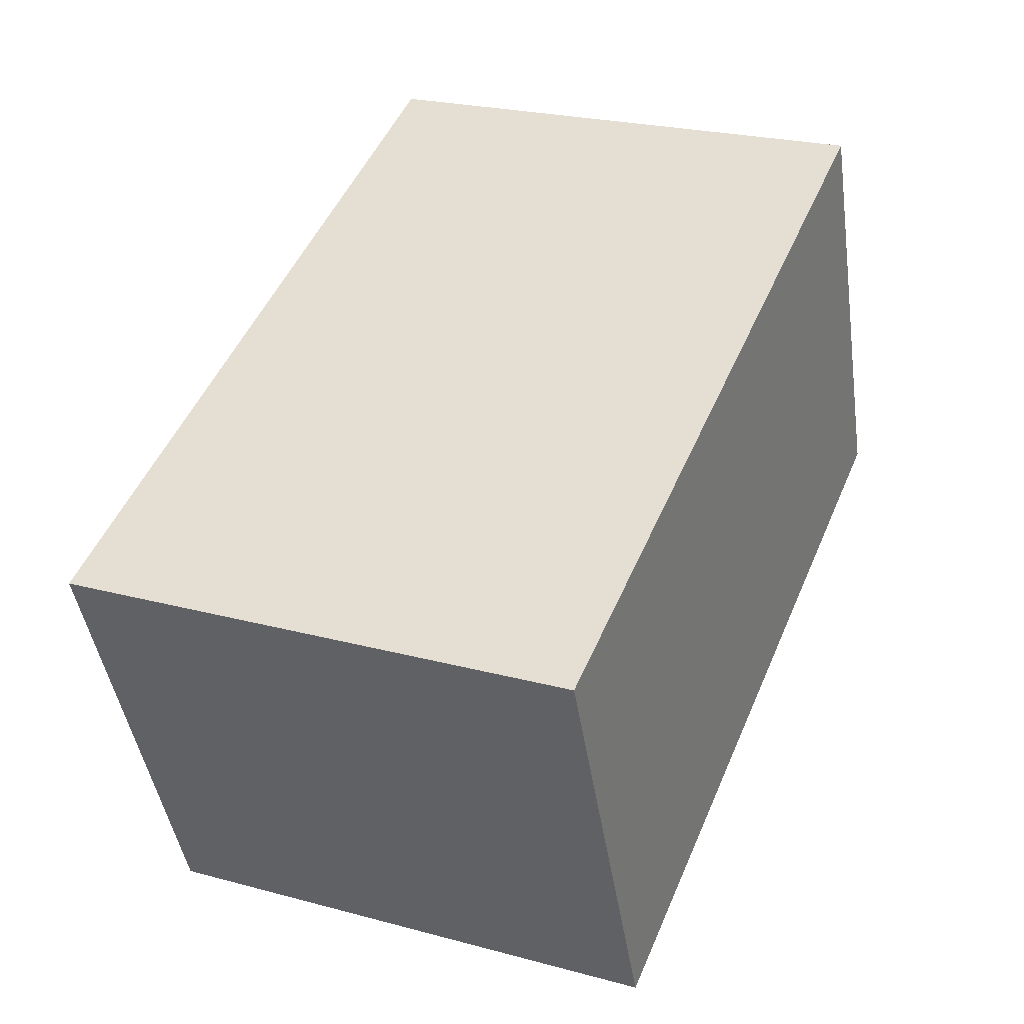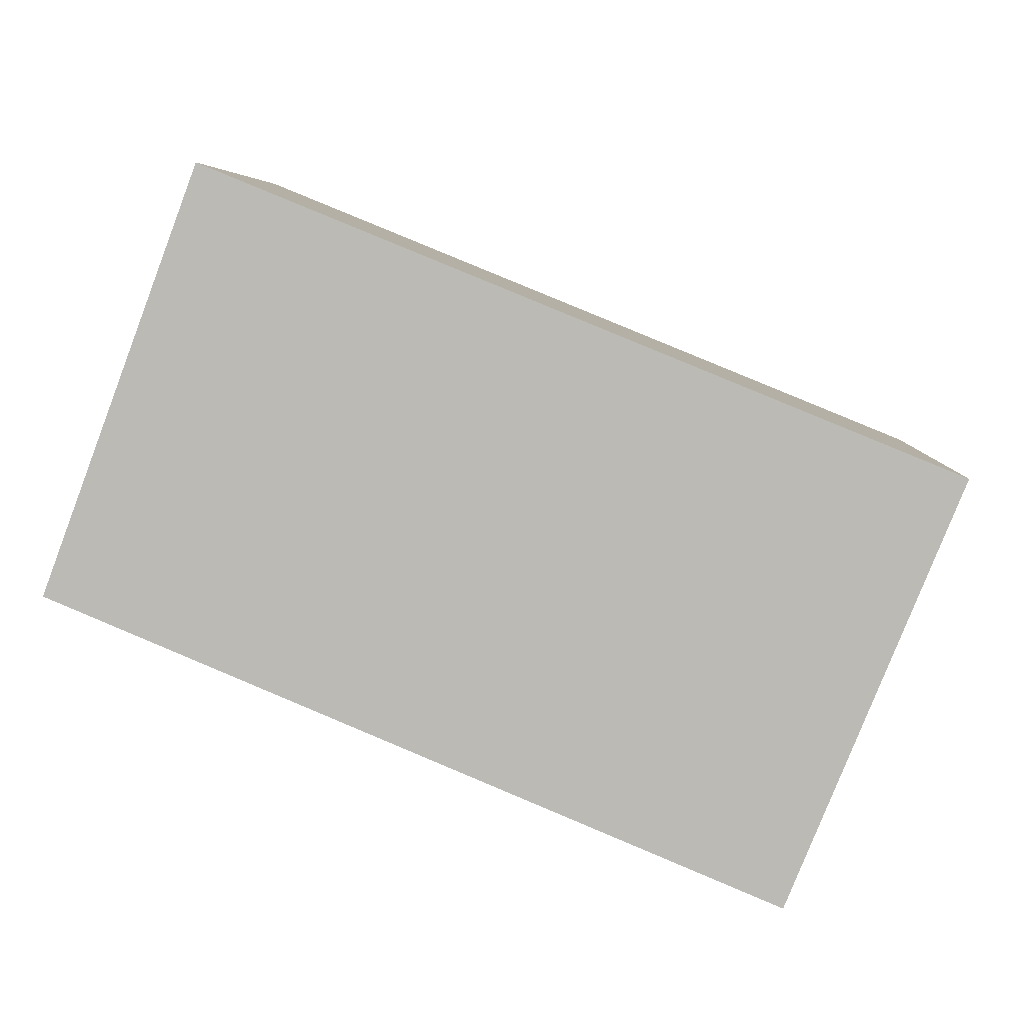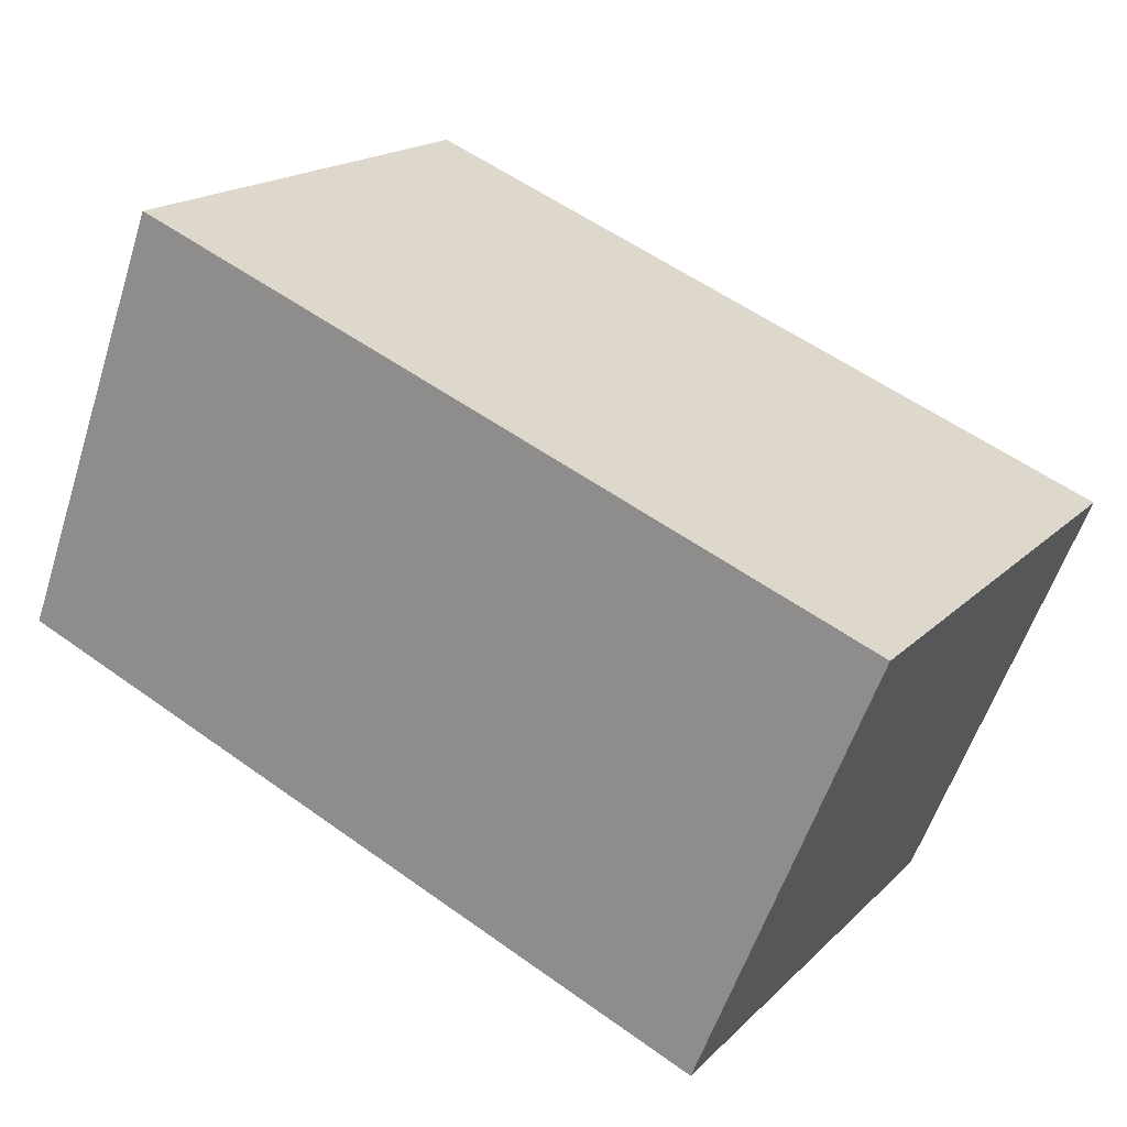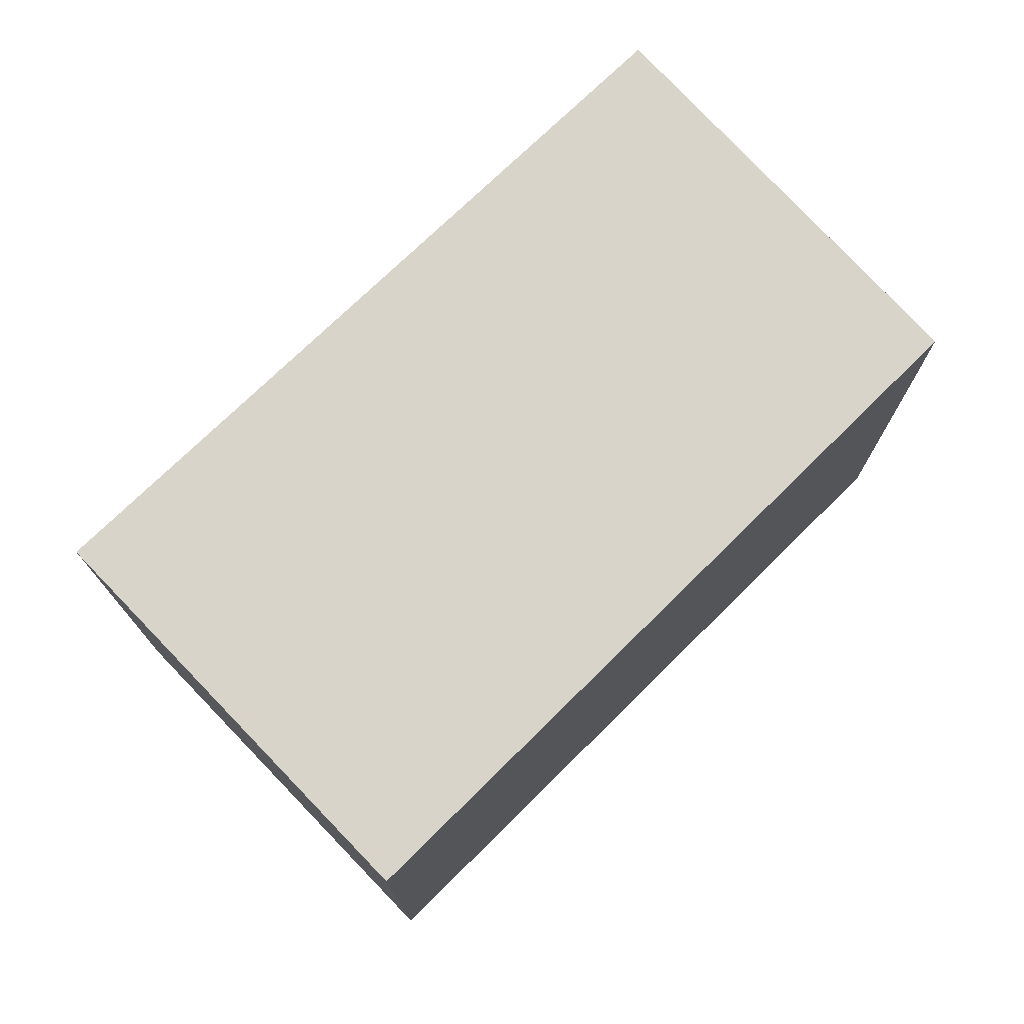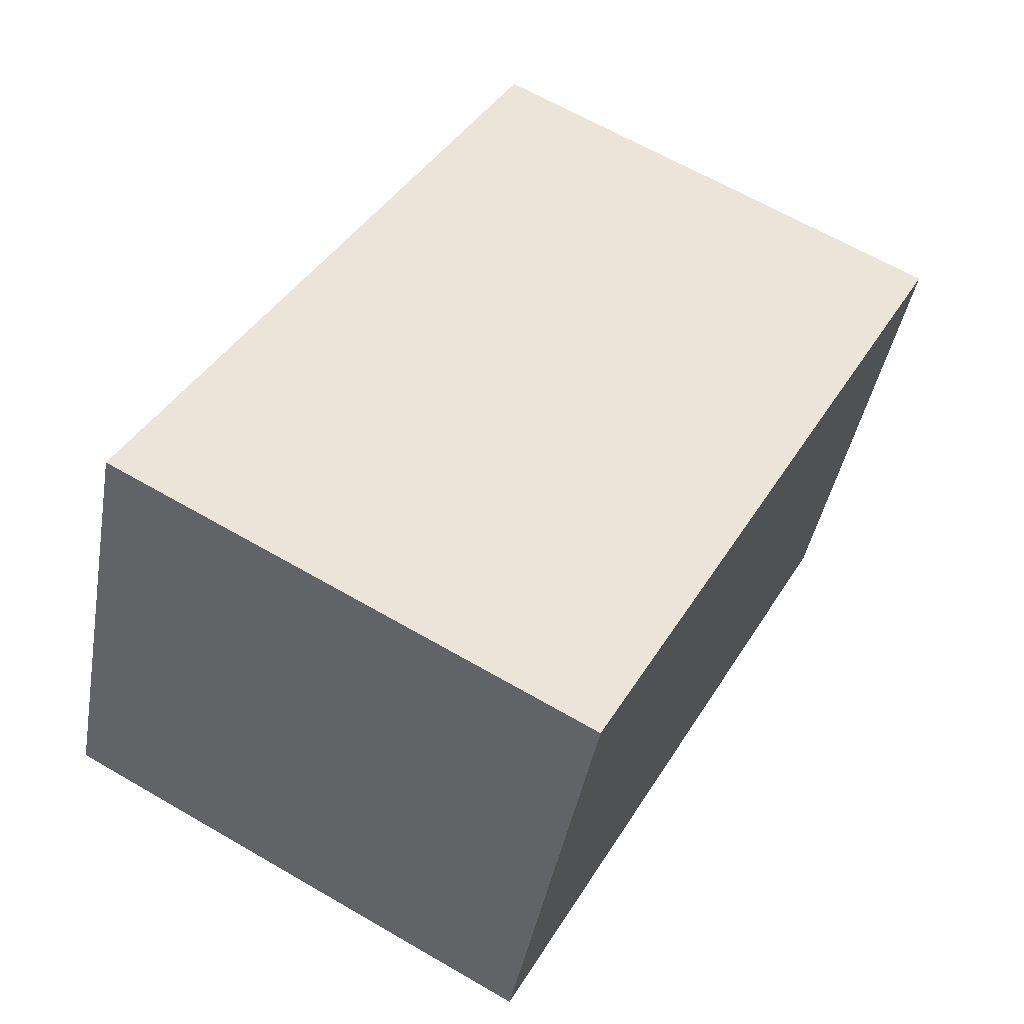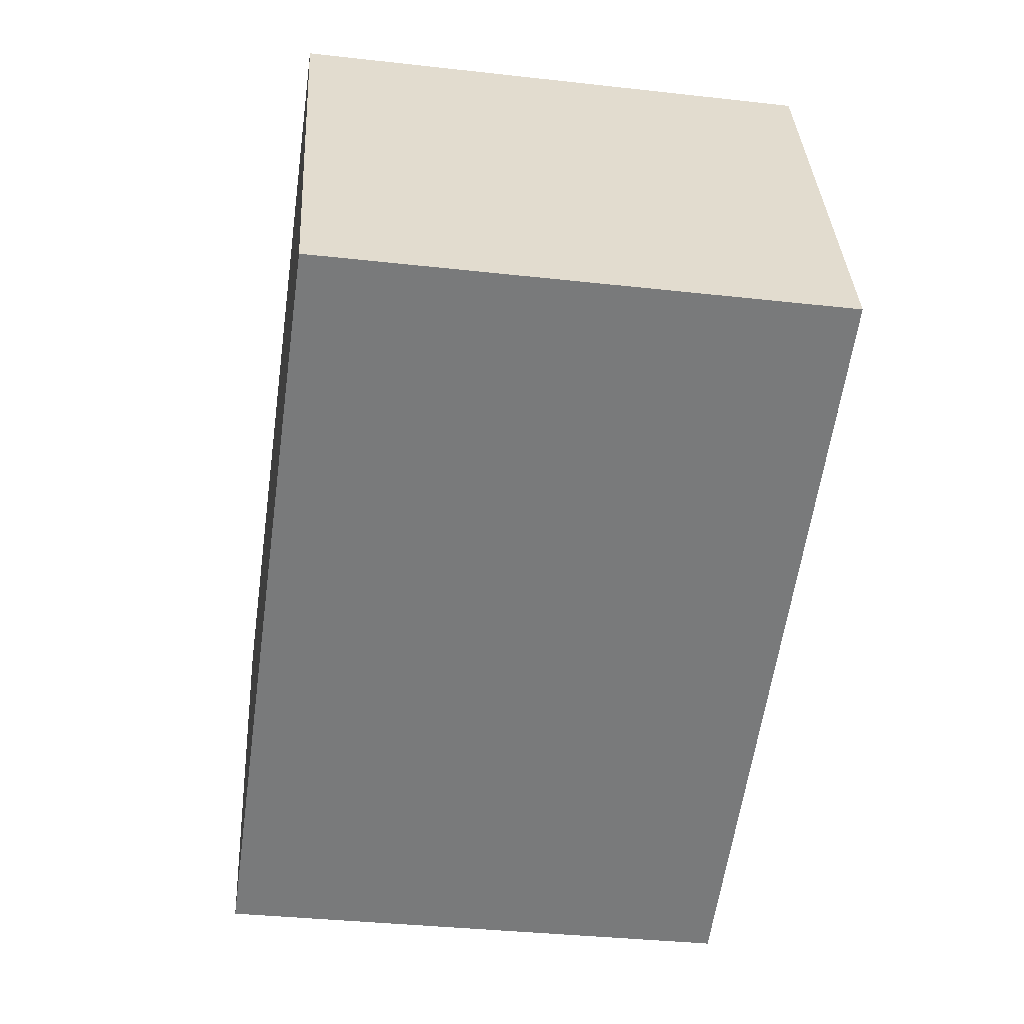
<metadata>
{"format":"obj","ext":"obj","renderer":"f3d","projection":"perspective","resolution":1024,"background":"white","views":[{"elev":24.0,"azim":114.1,"up":"+Z"},{"elev":6.0,"azim":2.4,"up":"+Z"},{"elev":17.8,"azim":29.5,"up":"+Z"},{"elev":75.1,"azim":158.1,"up":"+Y"},{"elev":64.7,"azim":-59.7,"up":"+Z"},{"elev":-35.2,"azim":-98.5,"up":"+Z"}]}
</metadata>
<code>
v  0 2.635 1.613e-16
v  4.559 2.635 0.604
v  3.685 2.635 -1.546
v  0.797 2.635 2.134
v  3.685 9.467e-17 -1.546
v  0 0 0
v  0.797 -1.307e-16 2.134
v  4.559 -3.698e-17 0.604
g defaultobject
f 1 2 3
f 2 1 4
f 5 1 3
f 1 5 6
f 6 4 1
f 4 6 7
f 7 2 4
f 2 7 8
f 8 3 2
f 3 8 5
f 8 6 5
f 6 8 7

</code>
